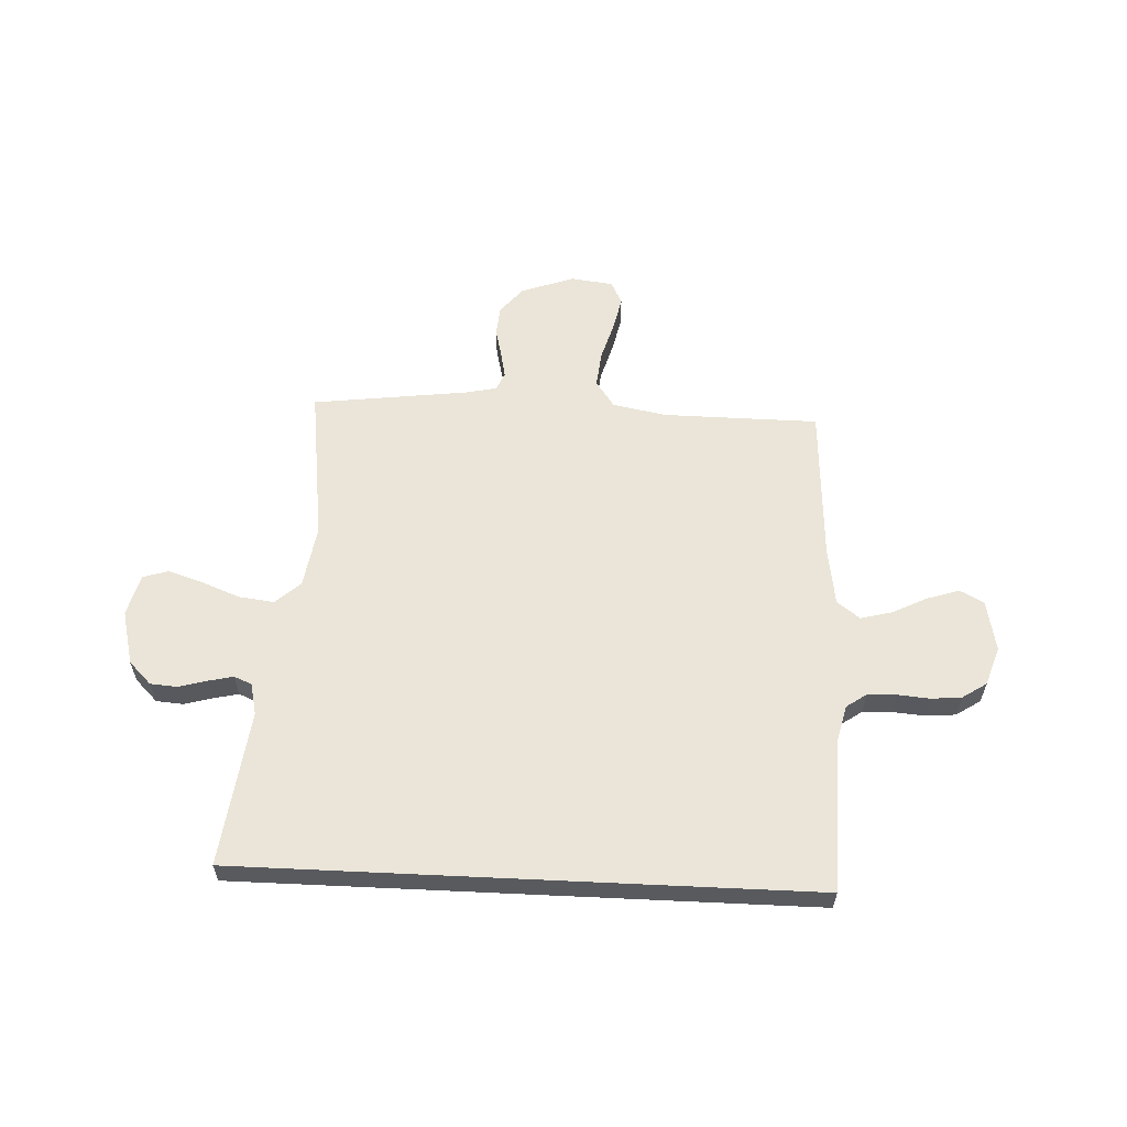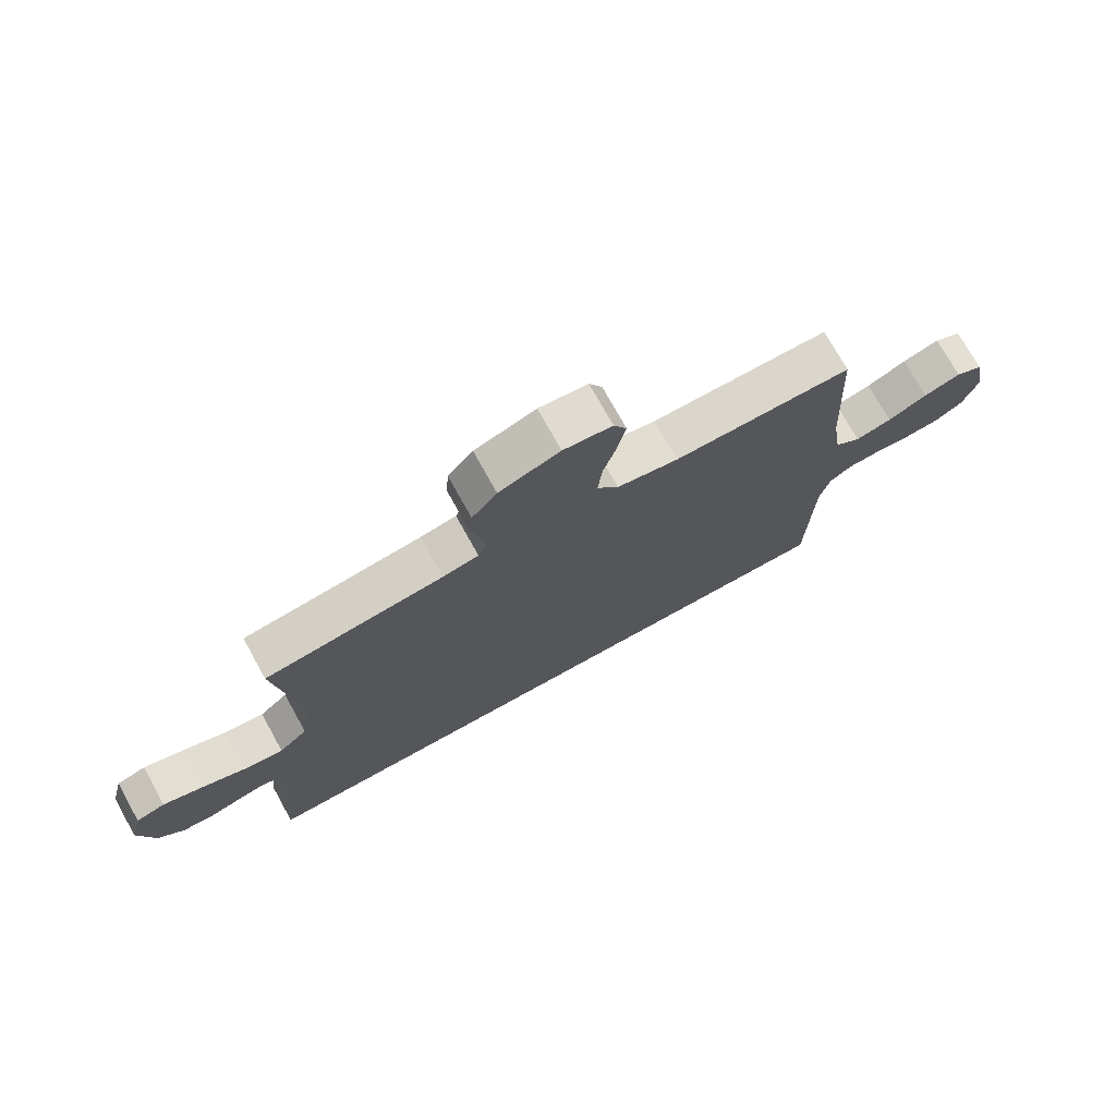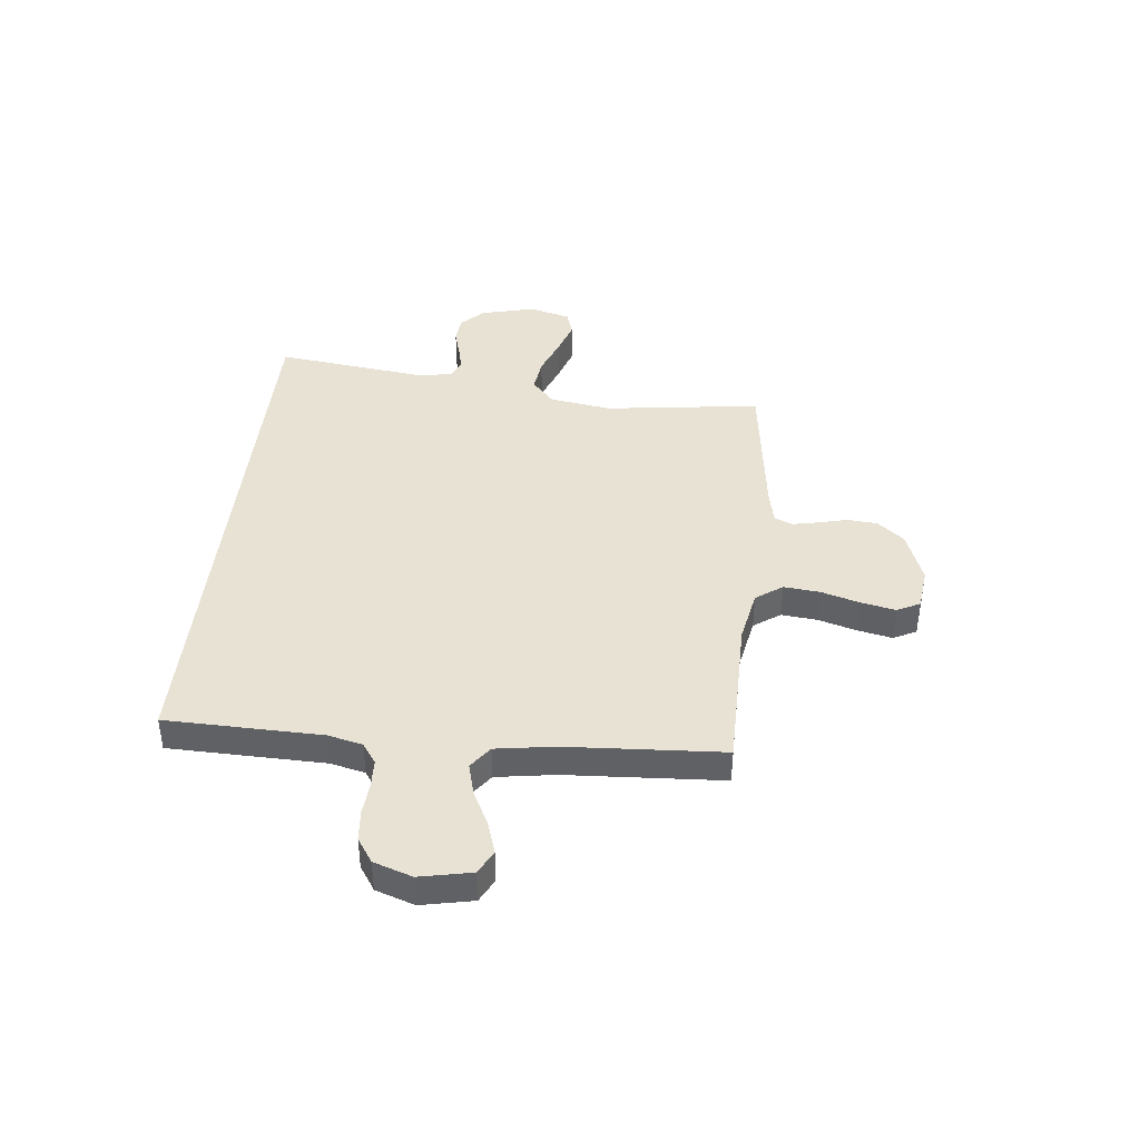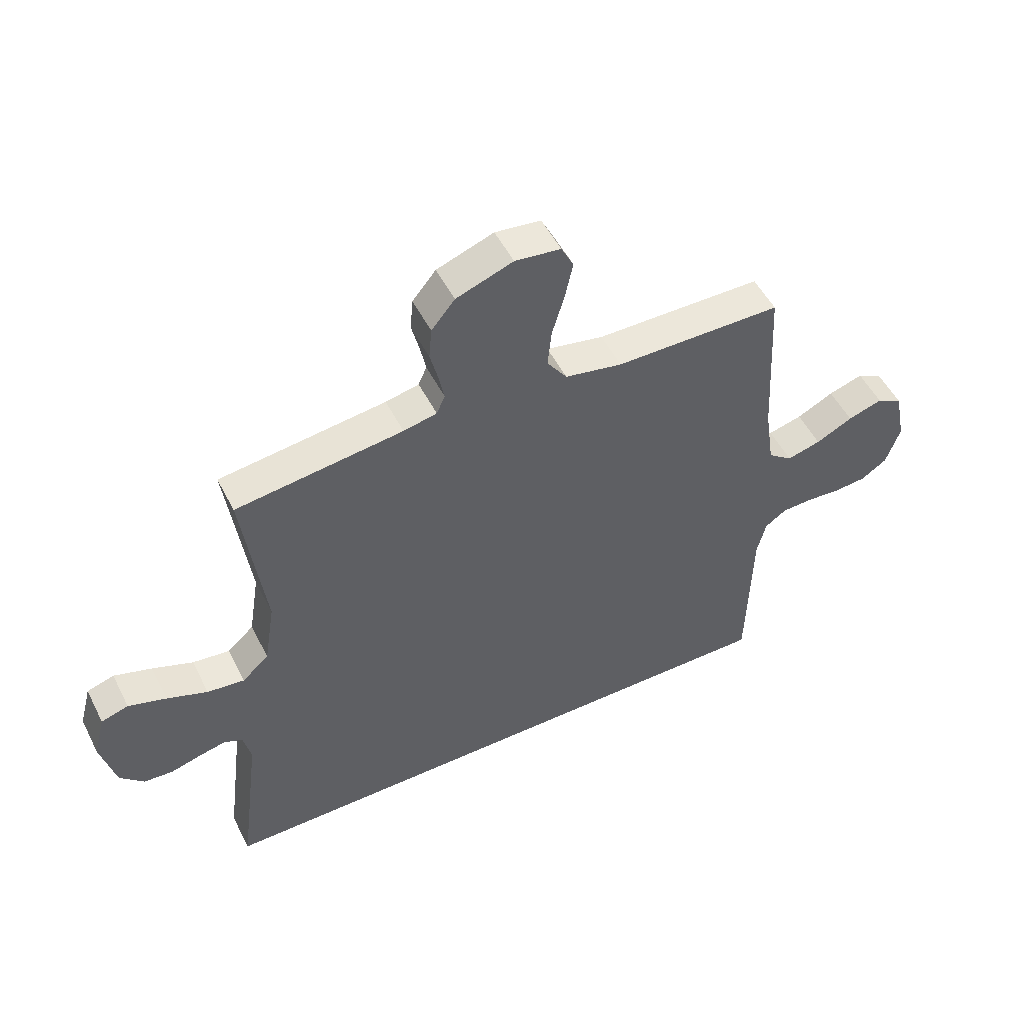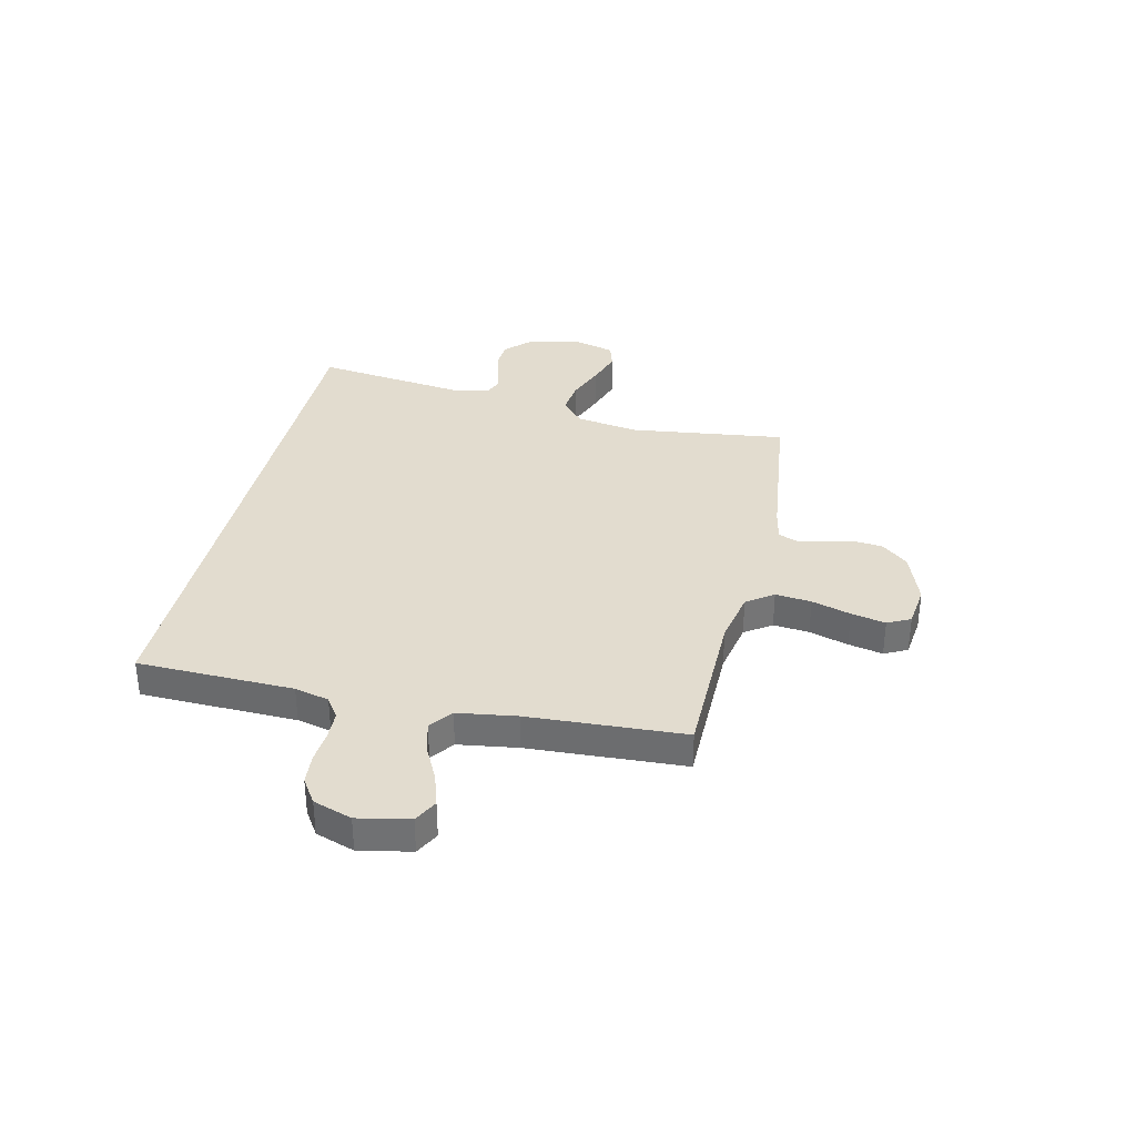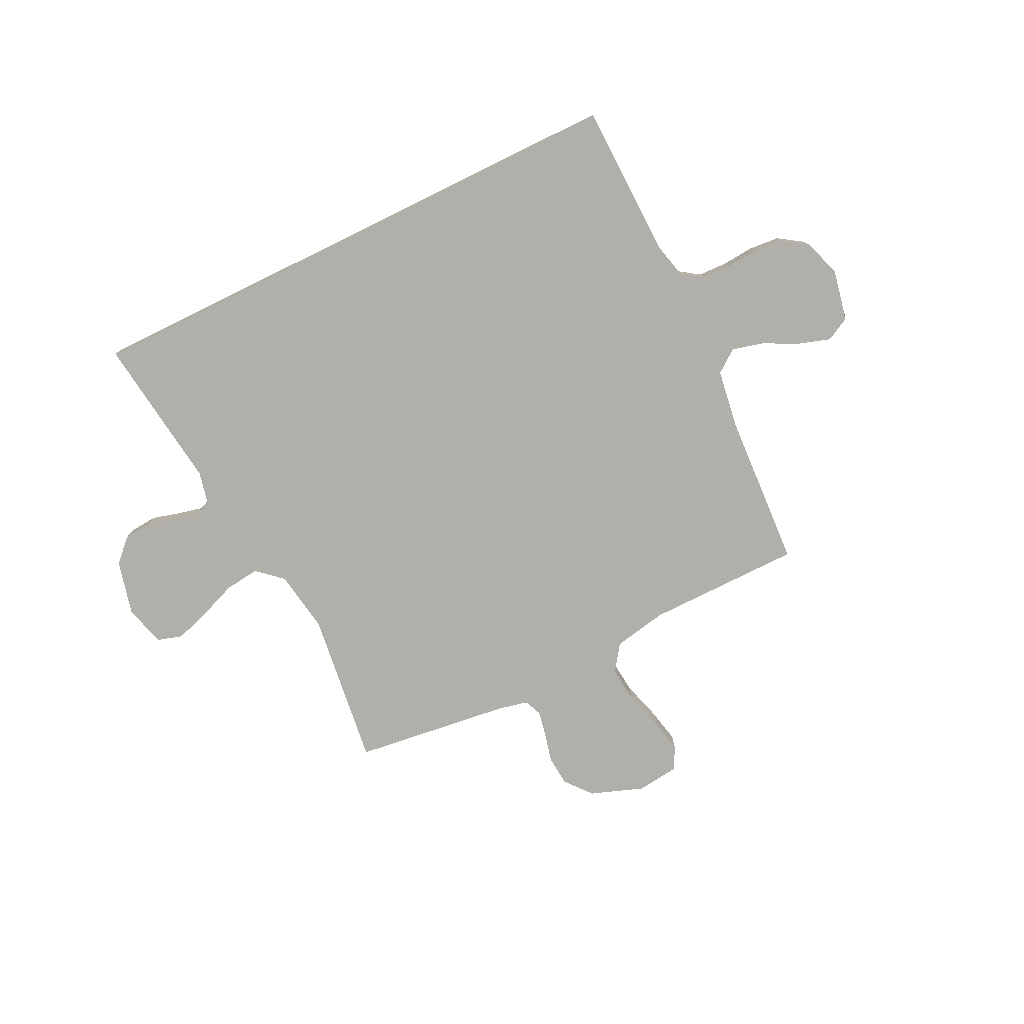
<metadata>
{"format":"obj","ext":"obj","renderer":"f3d","projection":"perspective","resolution":1024,"background":"white","views":[{"elev":59.1,"azim":-177.3,"up":"+Y"},{"elev":74.1,"azim":151.0,"up":"+Z"},{"elev":40.9,"azim":-84.1,"up":"+Y"},{"elev":51.5,"azim":153.6,"up":"+Z"},{"elev":34.6,"azim":-77.0,"up":"+Y"},{"elev":-78.0,"azim":-153.9,"up":"+Y"}]}
</metadata>
<code>
v -0.5 0.07 0.5
v -0.2 0.07 0.502
v -0.097 0.07 0.522
v -0.061 0.07 0.573
v -0.068 0.07 0.642
v -0.09 0.07 0.717
v -0.104 0.07 0.783
v -0.082 0.07 0.827
v 0 0.07 0.837
v 0.102 0.07 0.8
v 0.144 0.07 0.749
v 0.149 0.07 0.691
v 0.135 0.07 0.635
v 0.125 0.07 0.585
v 0.14 0.07 0.551
v 0.2 0.07 0.538
v 0.5 0.07 0.5
v 0.461 0.07 0.2
v 0.48 0.07 0.08
v 0.528 0.07 0.037
v 0.595 0.07 0.045
v 0.668 0.07 0.073
v 0.736 0.07 0.095
v 0.785 0.07 0.08
v 0.806 0.07 0
v 0.78 0.07 -0.104
v 0.737 0.07 -0.147
v 0.685 0.07 -0.151
v 0.631 0.07 -0.136
v 0.583 0.07 -0.125
v 0.549 0.07 -0.139
v 0.535 0.07 -0.2
v 0.573 0.07 -0.5
v -0.524 0.07 -0.5
v -0.531 0.07 -0.2
v -0.547 0.07 -0.134
v -0.586 0.07 -0.107
v -0.641 0.07 -0.105
v -0.703 0.07 -0.11
v -0.761 0.07 -0.105
v -0.808 0.07 -0.074
v -0.833 0.07 0
v -0.813 0.07 0.099
v -0.767 0.07 0.123
v -0.705 0.07 0.103
v -0.639 0.07 0.07
v -0.578 0.07 0.054
v -0.534 0.07 0.087
v -0.517 0.07 0.2
v -0.5 0 0.5
v -0.2 0 0.502
v -0.097 0 0.522
v -0.061 0 0.573
v -0.068 0 0.642
v -0.09 0 0.717
v -0.104 0 0.783
v -0.082 0 0.827
v 0 0 0.837
v 0.102 0 0.8
v 0.144 0 0.749
v 0.149 0 0.691
v 0.135 0 0.635
v 0.125 0 0.585
v 0.14 0 0.551
v 0.2 0 0.538
v 0.5 0 0.5
v 0.461 0 0.2
v 0.48 0 0.08
v 0.528 0 0.037
v 0.595 0 0.045
v 0.668 0 0.073
v 0.736 0 0.095
v 0.785 0 0.08
v 0.806 0 0
v 0.78 0 -0.104
v 0.737 0 -0.147
v 0.685 0 -0.151
v 0.631 0 -0.136
v 0.583 0 -0.125
v 0.549 0 -0.139
v 0.535 0 -0.2
v 0.573 0 -0.5
v -0.524 0 -0.5
v -0.531 0 -0.2
v -0.547 0 -0.134
v -0.586 0 -0.107
v -0.641 0 -0.105
v -0.703 0 -0.11
v -0.761 0 -0.105
v -0.808 0 -0.074
v -0.833 0 0
v -0.813 0 0.099
v -0.767 0 0.123
v -0.705 0 0.103
v -0.639 0 0.07
v -0.578 0 0.054
v -0.534 0 0.087
v -0.517 0 0.2
f 43 44 45 46
f 43 46 47
f 42 43 47
f 41 42 47
f 38 39 40 41
f 37 38 41 47
f 36 37 47 48
f 32 33 34 35
f 31 32 35 36
f 30 31 36 48
f 26 27 28 29
f 26 29 30
f 21 22 23 24
f 21 24 25 26
f 16 17 18
f 15 16 18 19
f 10 11 12 13
f 10 13 14
f 9 10 14
f 8 9 14 15
f 5 6 7 8
f 4 5 8 15
f 49 1 2
f 49 2 3
f 48 49 3
f 30 48 3
f 20 21 26 30
f 19 20 30 3
f 3 4 15 19
f 95 94 93 92
f 96 95 92
f 96 92 91
f 96 91 90
f 90 89 88 87
f 96 90 87 86
f 97 96 86 85
f 84 83 82 81
f 85 84 81 80
f 97 85 80 79
f 78 77 76 75
f 79 78 75
f 73 72 71 70
f 75 74 73 70
f 67 66 65
f 68 67 65 64
f 62 61 60 59
f 63 62 59
f 63 59 58
f 64 63 58 57
f 57 56 55 54
f 64 57 54 53
f 51 50 98
f 52 51 98
f 52 98 97
f 52 97 79
f 79 75 70 69
f 52 79 69 68
f 68 64 53 52
f 1 50 51 2
f 2 51 52 3
f 3 52 53 4
f 4 53 54 5
f 5 54 55 6
f 6 55 56 7
f 7 56 57 8
f 8 57 58 9
f 9 58 59 10
f 10 59 60 11
f 11 60 61 12
f 12 61 62 13
f 13 62 63 14
f 14 63 64 15
f 15 64 65 16
f 16 65 66 17
f 17 66 67 18
f 18 67 68 19
f 19 68 69 20
f 20 69 70 21
f 21 70 71 22
f 22 71 72 23
f 23 72 73 24
f 24 73 74 25
f 25 74 75 26
f 26 75 76 27
f 27 76 77 28
f 28 77 78 29
f 29 78 79 30
f 30 79 80 31
f 31 80 81 32
f 32 81 82 33
f 33 82 83 34
f 34 83 84 35
f 35 84 85 36
f 36 85 86 37
f 37 86 87 38
f 38 87 88 39
f 39 88 89 40
f 40 89 90 41
f 41 90 91 42
f 42 91 92 43
f 43 92 93 44
f 44 93 94 45
f 45 94 95 46
f 46 95 96 47
f 47 96 97 48
f 48 97 98 49
f 49 98 50 1

</code>
